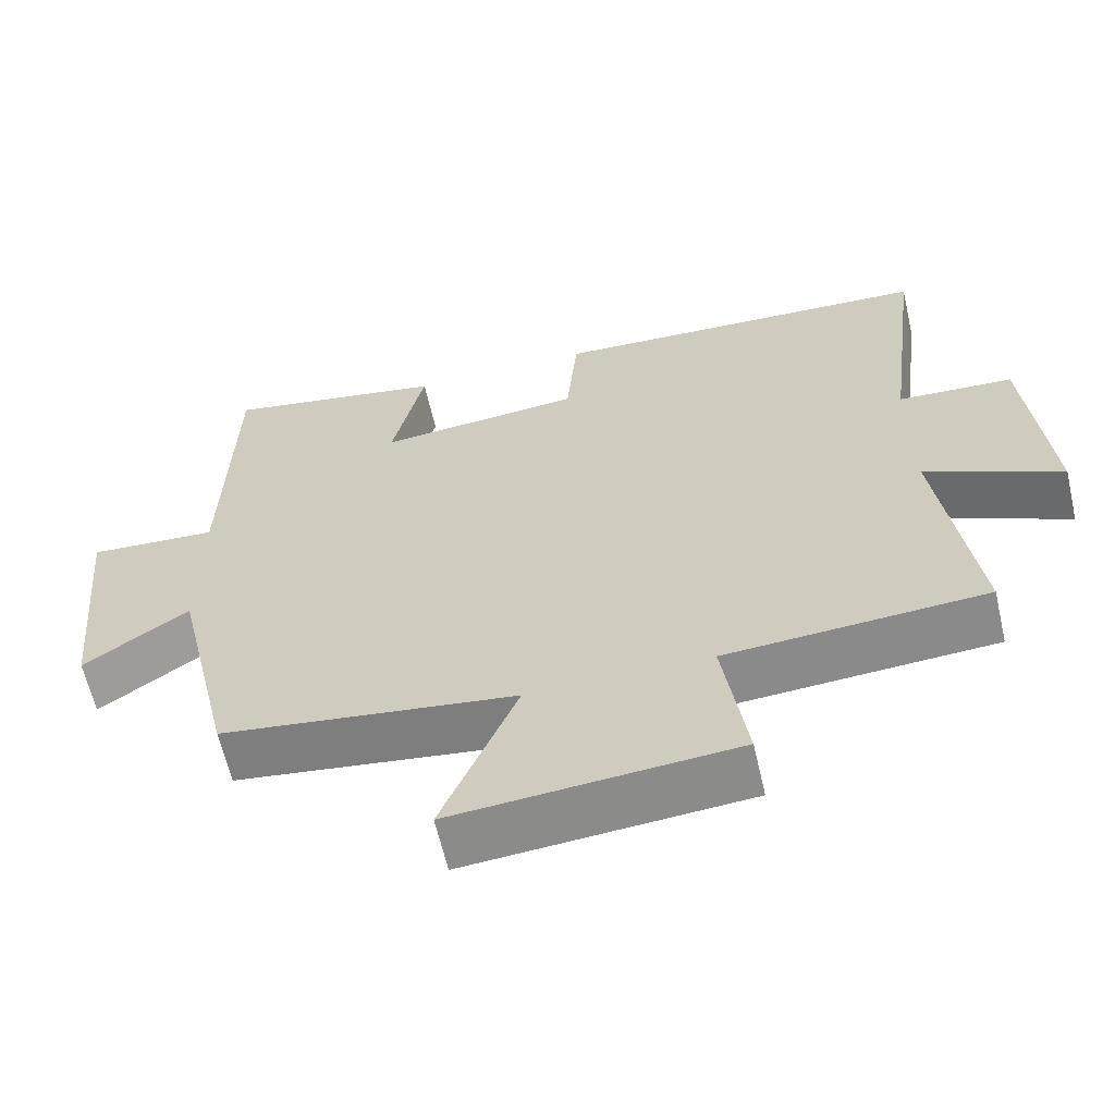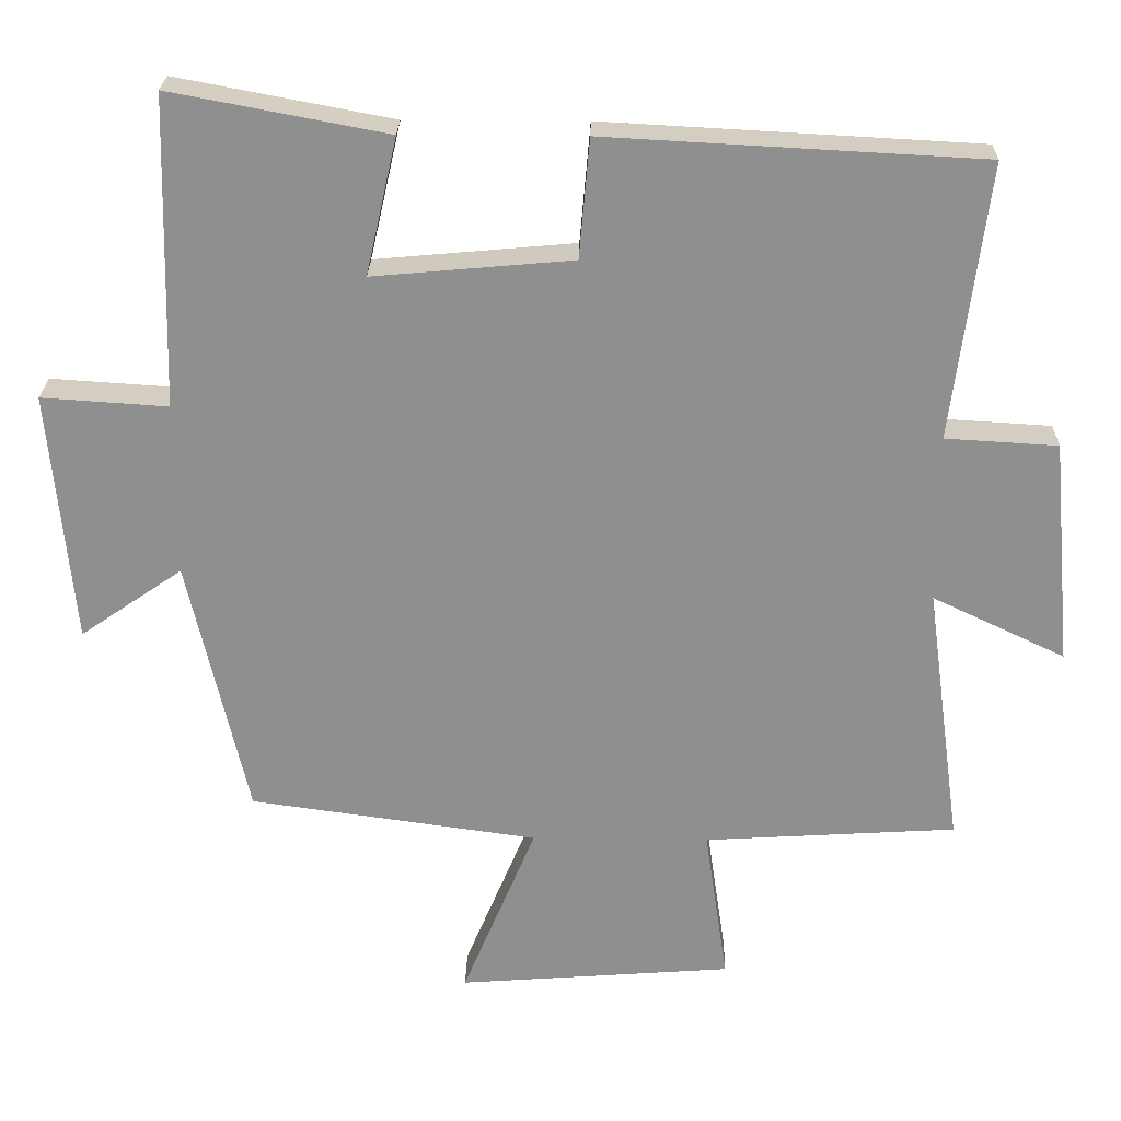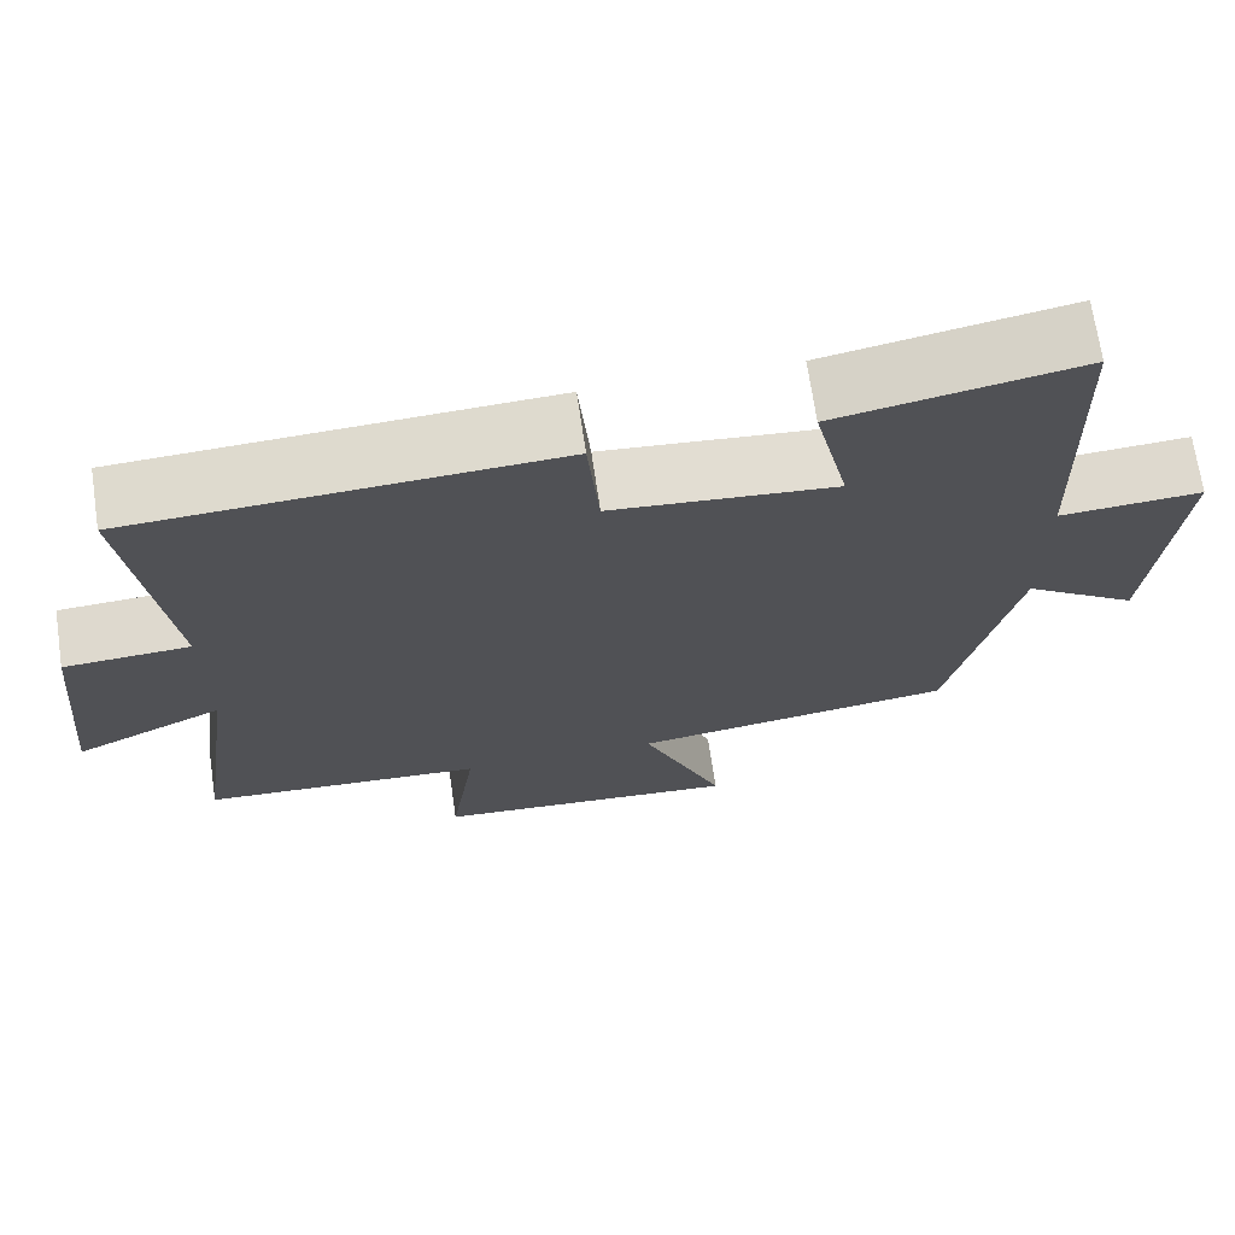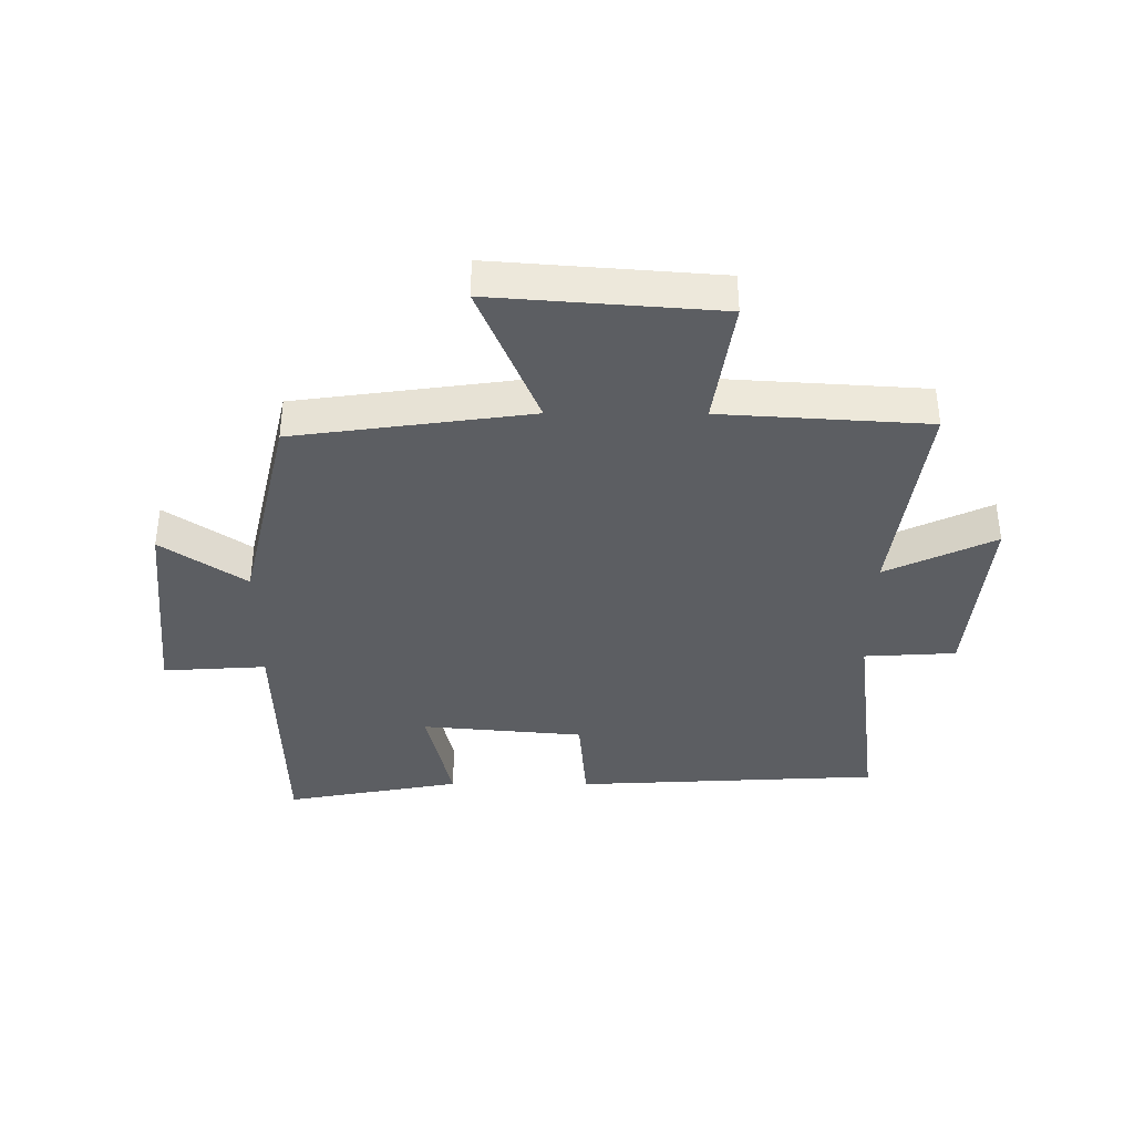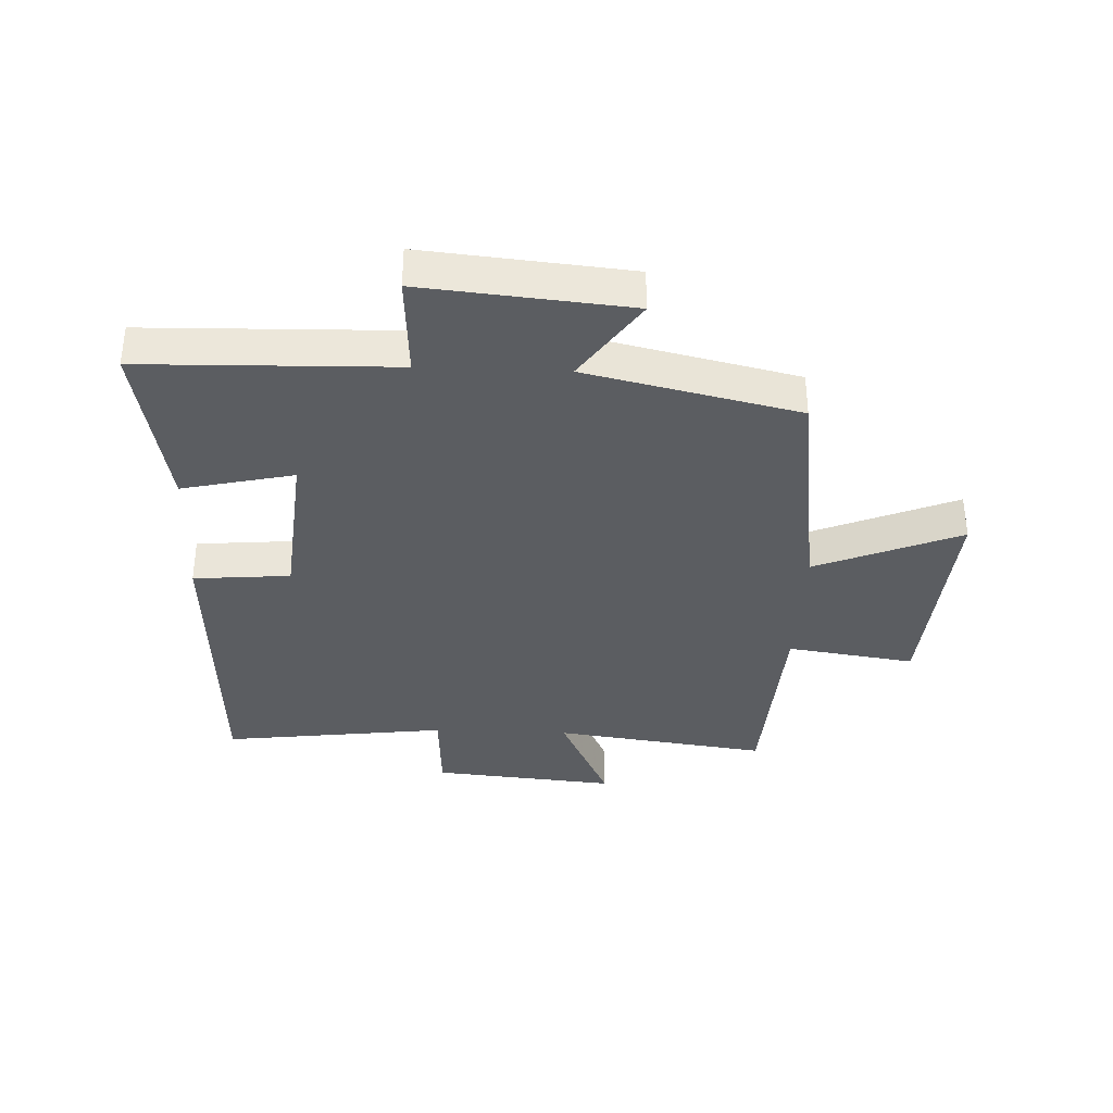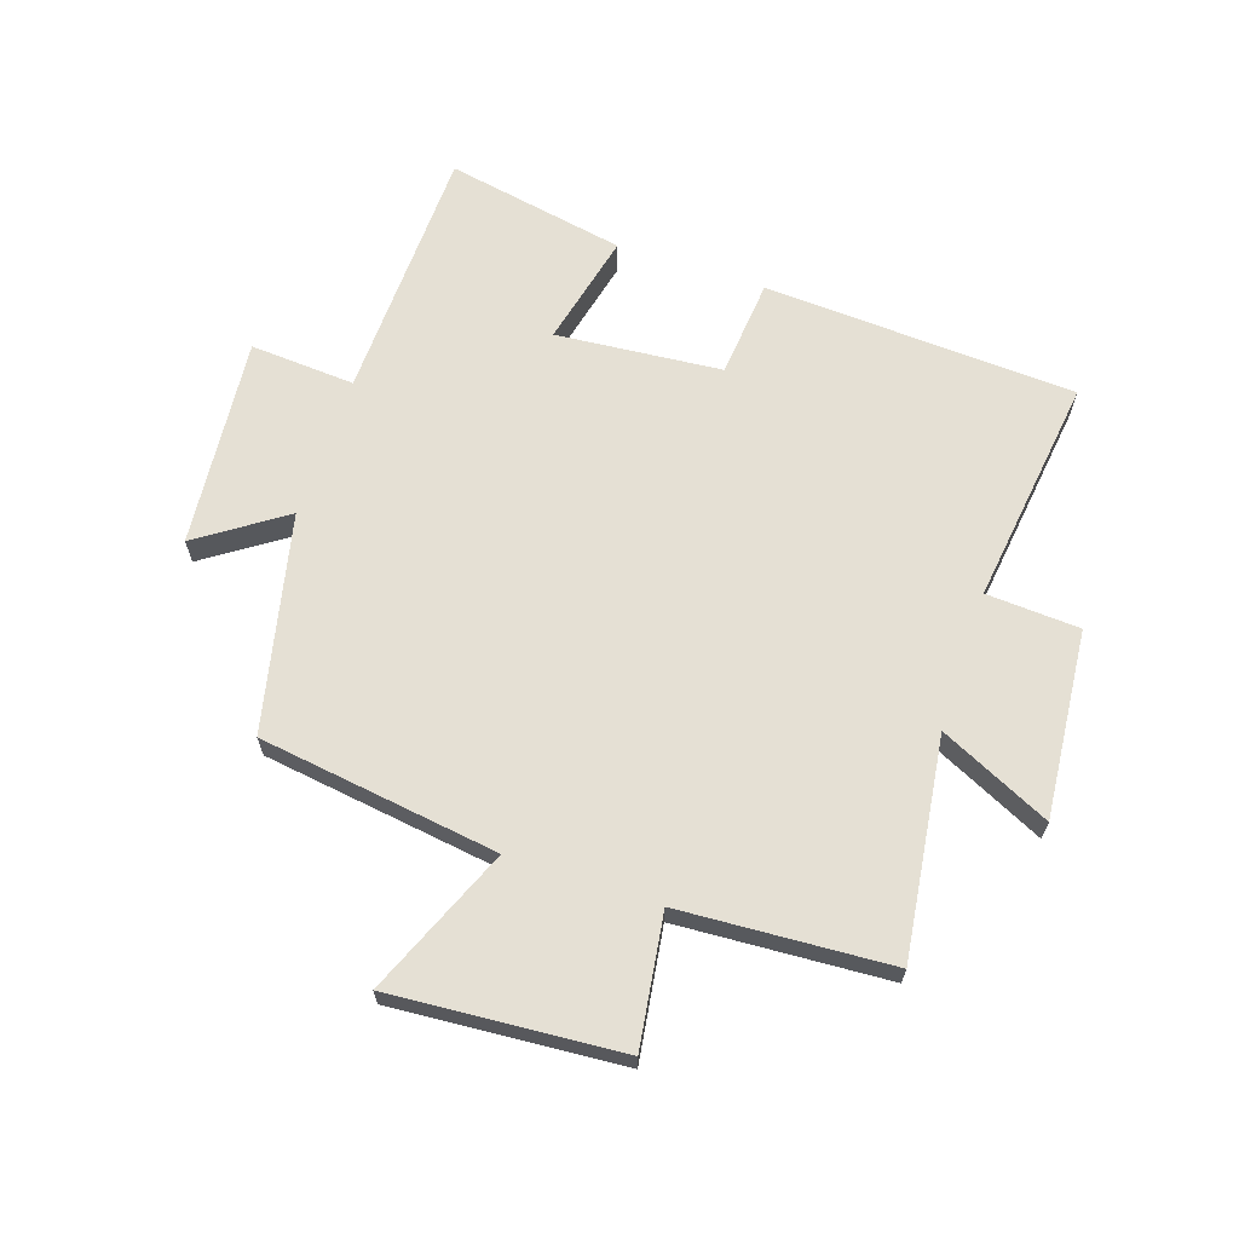
<metadata>
{"format":"obj","ext":"obj","renderer":"f3d","projection":"perspective","resolution":1024,"background":"white","views":[{"elev":-62.4,"azim":-167.0,"up":"+Z"},{"elev":24.5,"azim":-178.8,"up":"+Z"},{"elev":69.7,"azim":-8.4,"up":"+Z"},{"elev":-37.9,"azim":179.7,"up":"+Y"},{"elev":-35.8,"azim":87.6,"up":"+Y"},{"elev":65.4,"azim":-161.4,"up":"+Y"}]}
</metadata>
<code>
v -0.547 0.07 0.473
v -0.042 0.07 0.5
v -0.028 0.07 0.34
v 0.24 0.07 0.316
v 0.198 0.07 0.5
v 0.489 0.07 0.555
v 0.5 0.07 0.138
v 0.67 0.07 0.149
v 0.638 0.07 -0.191
v 0.5 0.07 -0.096
v 0.42 0.07 -0.446
v 0.032 0.07 -0.5
v 0.131 0.07 -0.739
v -0.239 0.07 -0.711
v -0.208 0.07 -0.5
v -0.548 0.07 -0.479
v -0.5 0.07 -0.126
v -0.679 0.07 -0.211
v -0.651 0.07 0.093
v -0.5 0.07 0.102
v -0.547 0 0.473
v -0.042 0 0.5
v -0.028 0 0.34
v 0.24 0 0.316
v 0.198 0 0.5
v 0.489 0 0.555
v 0.5 0 0.138
v 0.67 0 0.149
v 0.638 0 -0.191
v 0.5 0 -0.096
v 0.42 0 -0.446
v 0.032 0 -0.5
v 0.131 0 -0.739
v -0.239 0 -0.711
v -0.208 0 -0.5
v -0.548 0 -0.479
v -0.5 0 -0.126
v -0.679 0 -0.211
v -0.651 0 0.093
v -0.5 0 0.102
f 17 18 19 20
f 15 16 17
f 15 17 20
f 12 13 14 15
f 10 11 12 15
f 10 15 20 1
f 7 8 9 10
f 4 5 6 7
f 3 4 7 10
f 1 2 3
f 1 3 10
f 40 39 38 37
f 37 36 35
f 40 37 35
f 35 34 33 32
f 35 32 31 30
f 21 40 35 30
f 30 29 28 27
f 27 26 25 24
f 30 27 24 23
f 23 22 21
f 30 23 21
f 1 21 22 2
f 2 22 23 3
f 3 23 24 4
f 4 24 25 5
f 5 25 26 6
f 6 26 27 7
f 7 27 28 8
f 8 28 29 9
f 9 29 30 10
f 10 30 31 11
f 11 31 32 12
f 12 32 33 13
f 13 33 34 14
f 14 34 35 15
f 15 35 36 16
f 16 36 37 17
f 17 37 38 18
f 18 38 39 19
f 19 39 40 20
f 20 40 21 1

</code>
